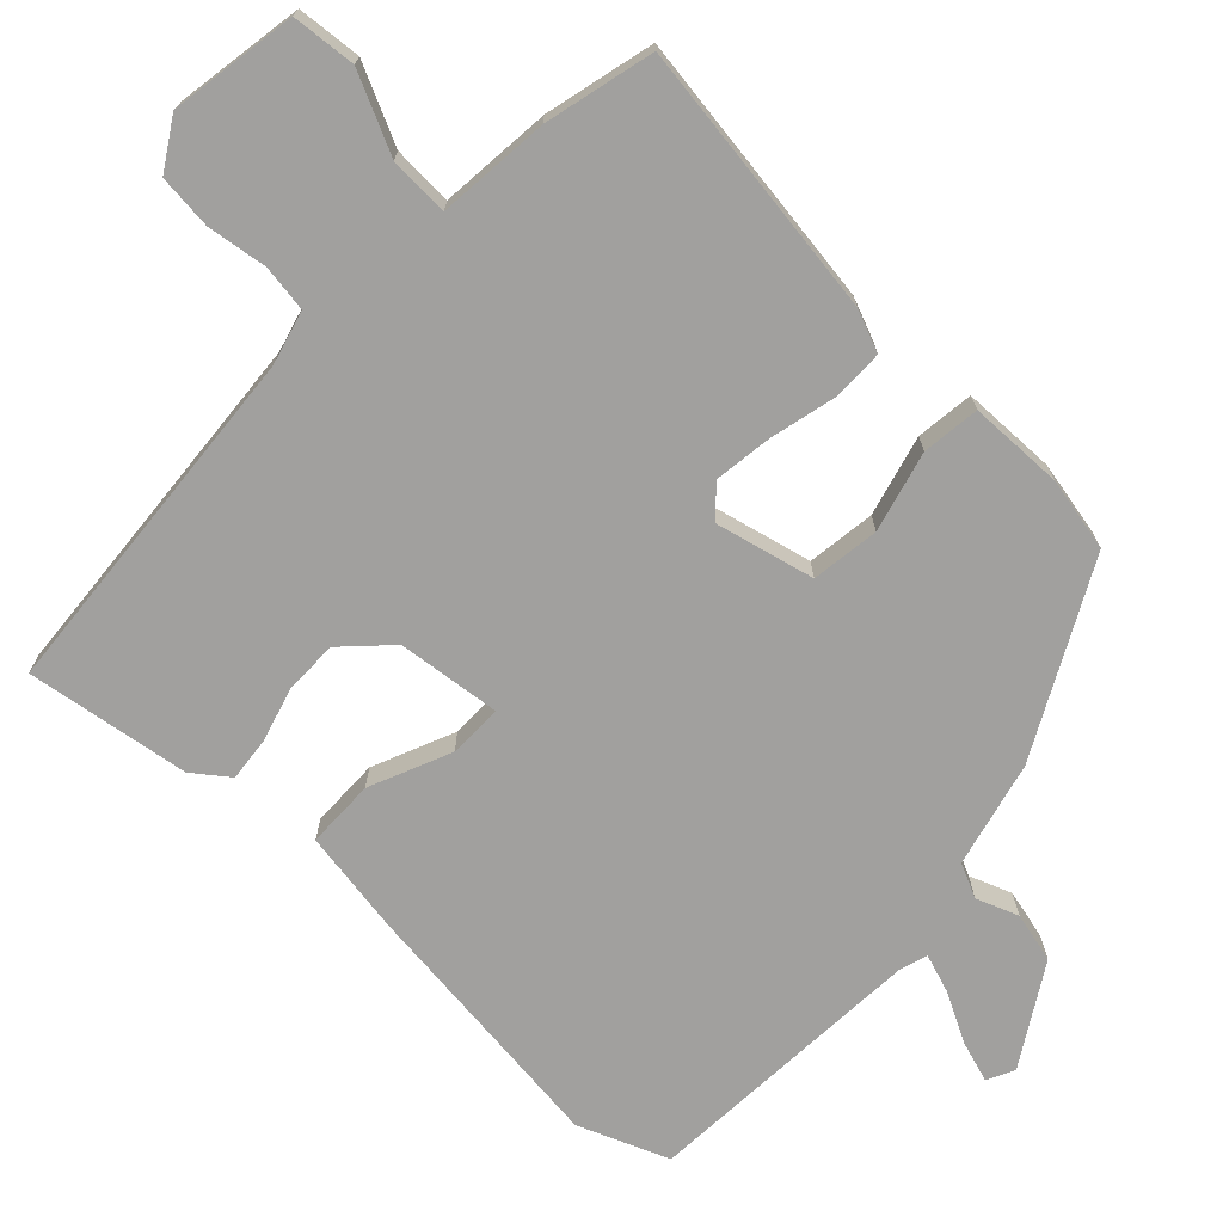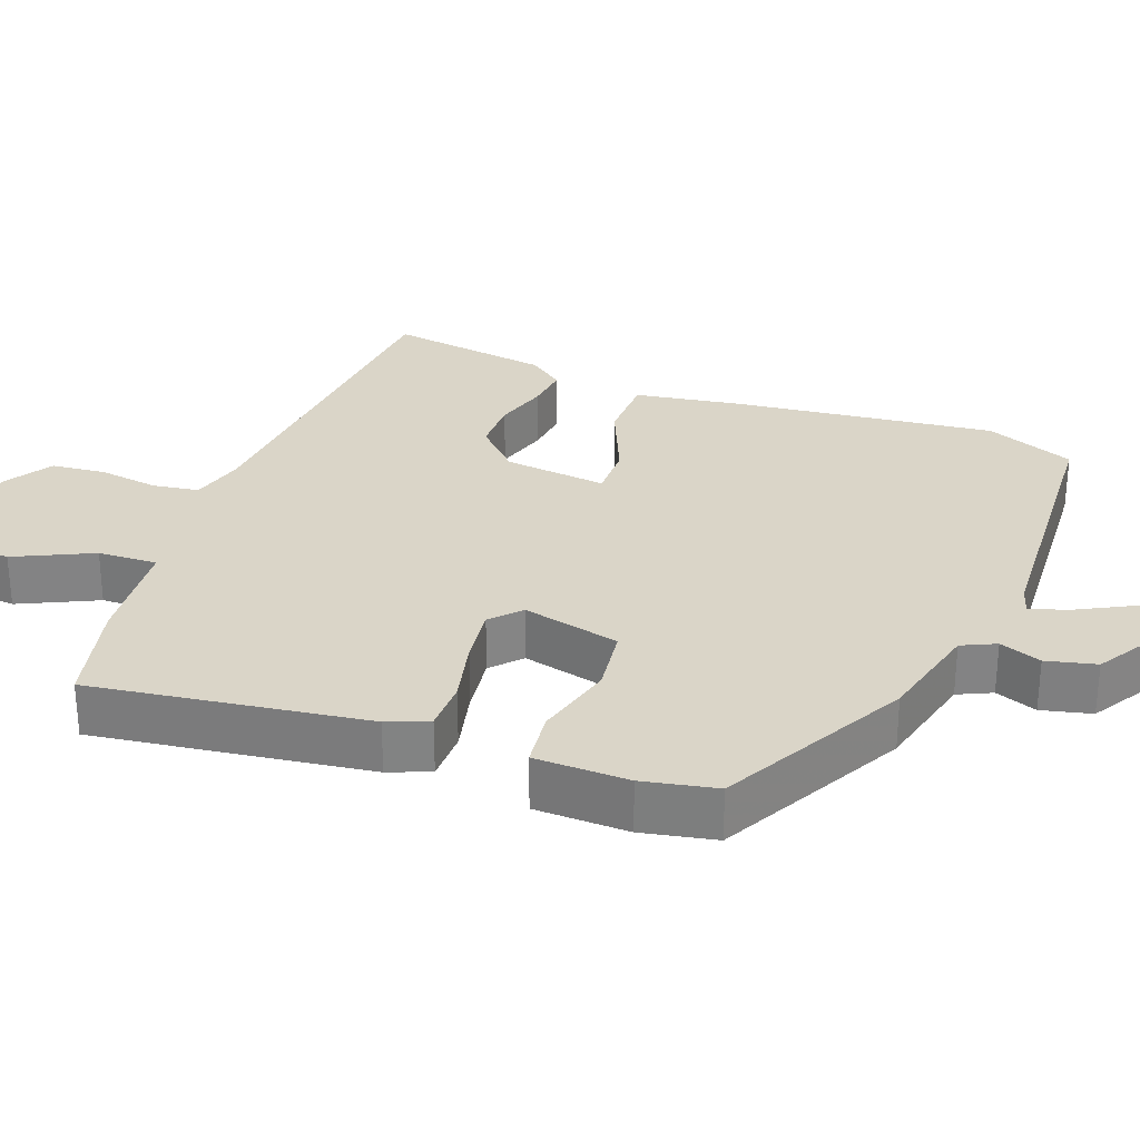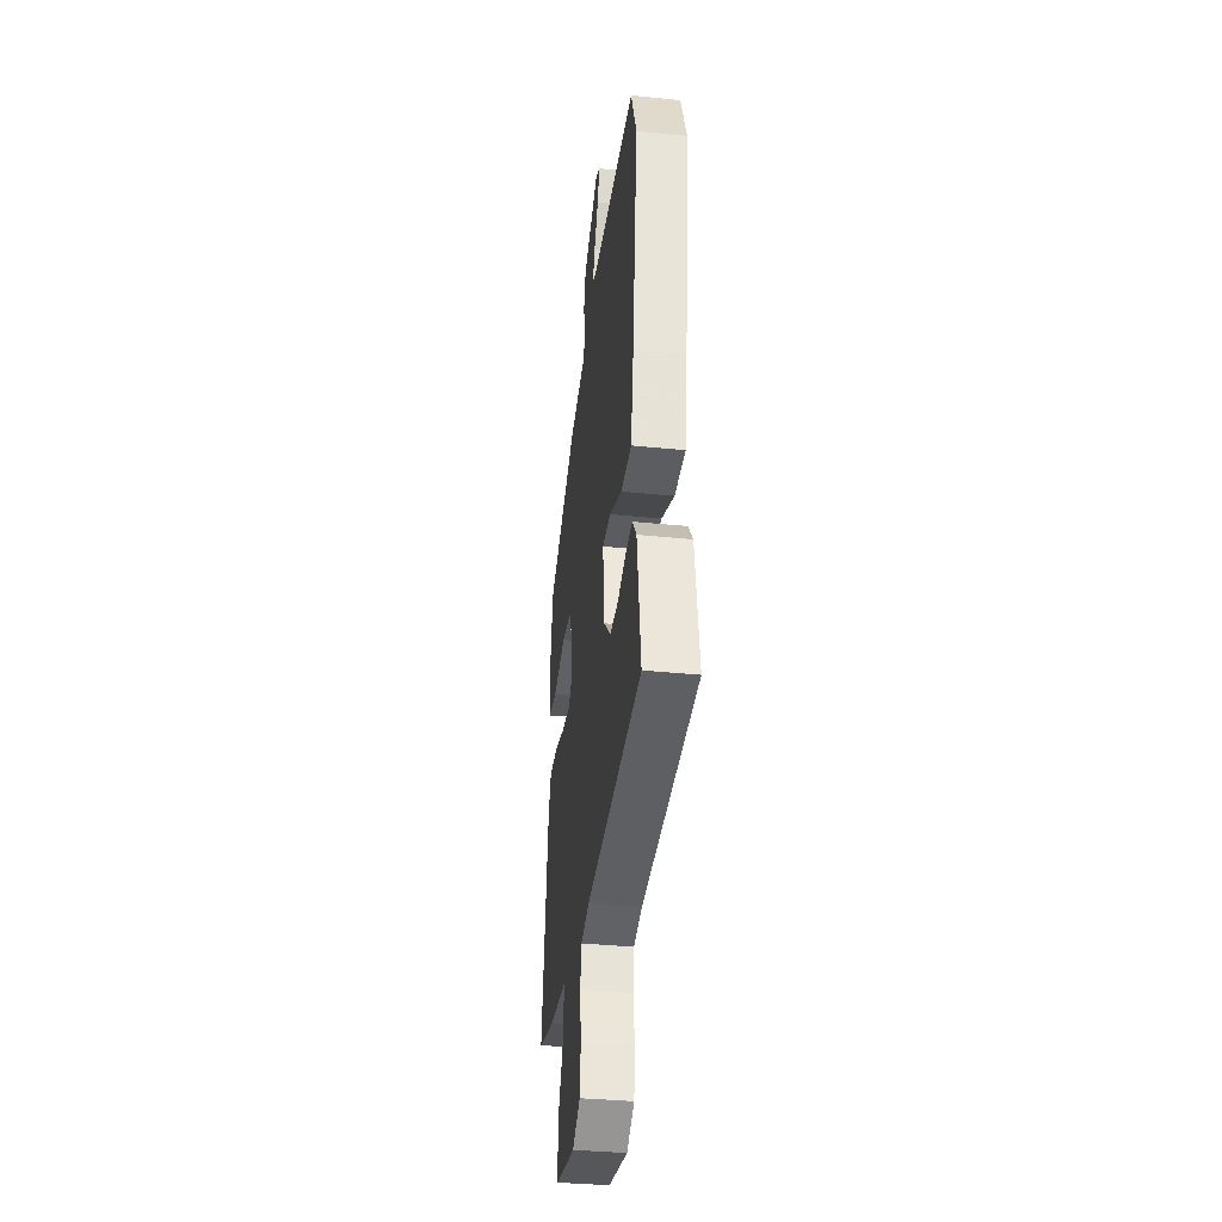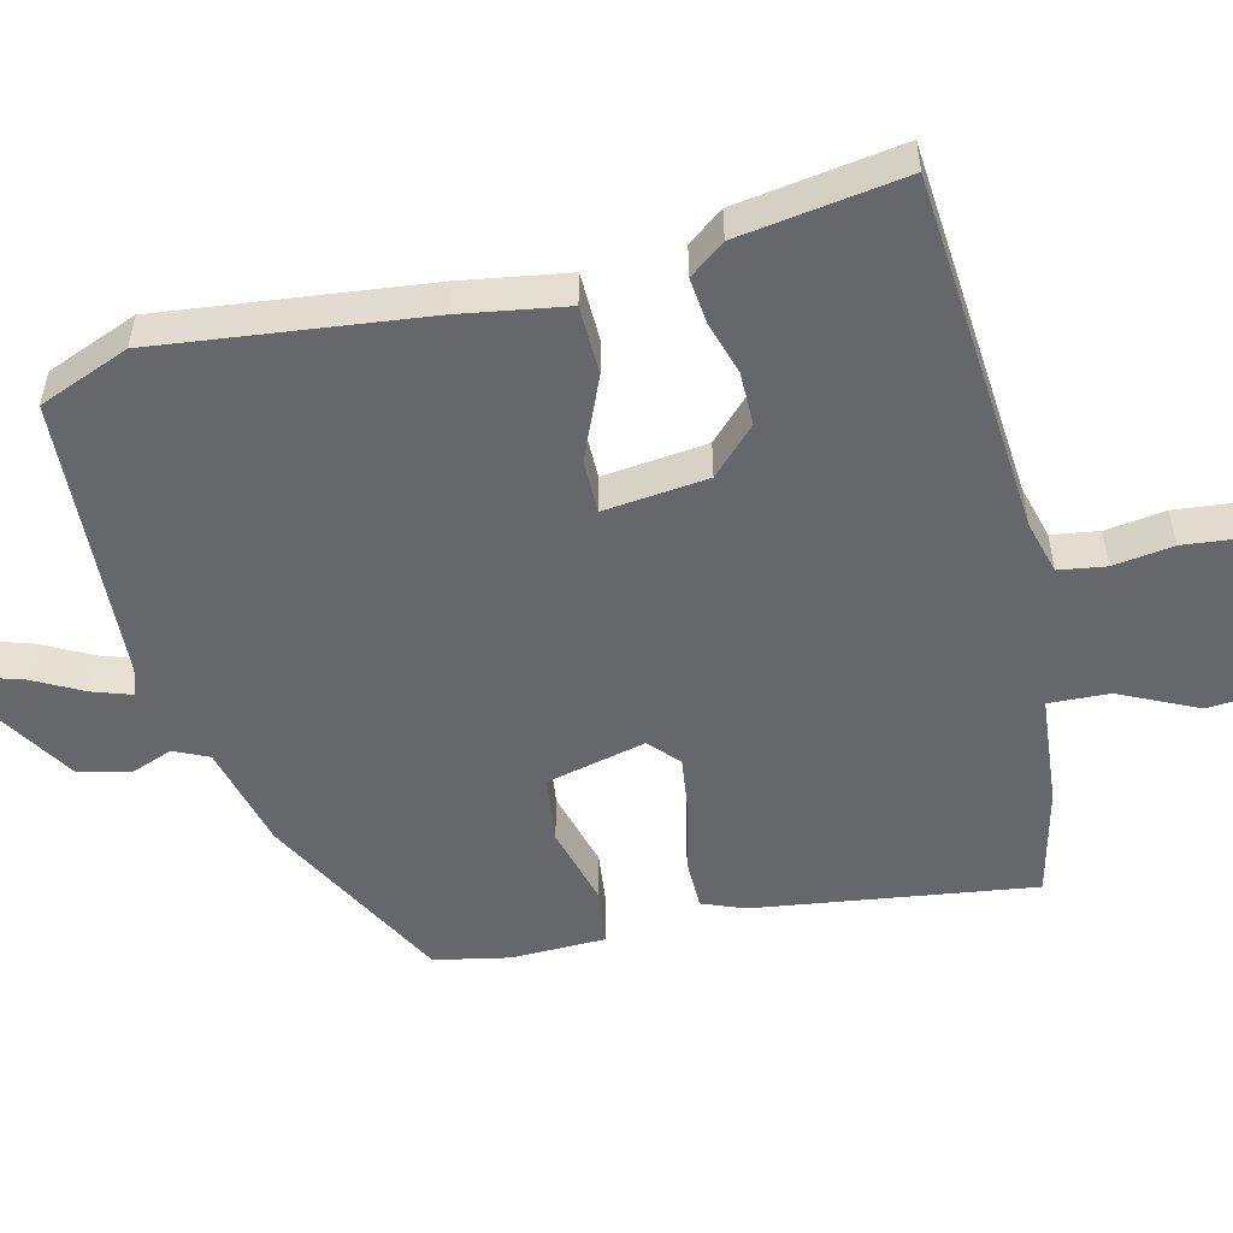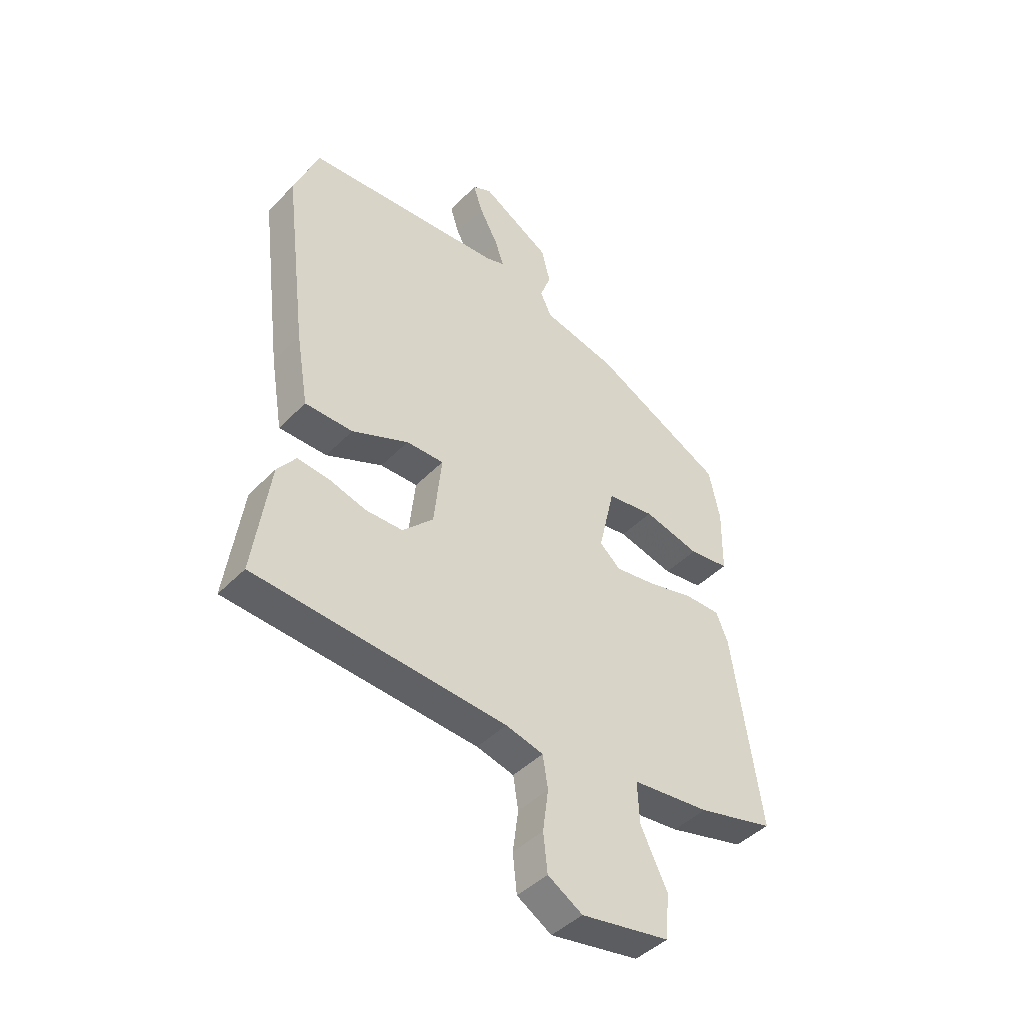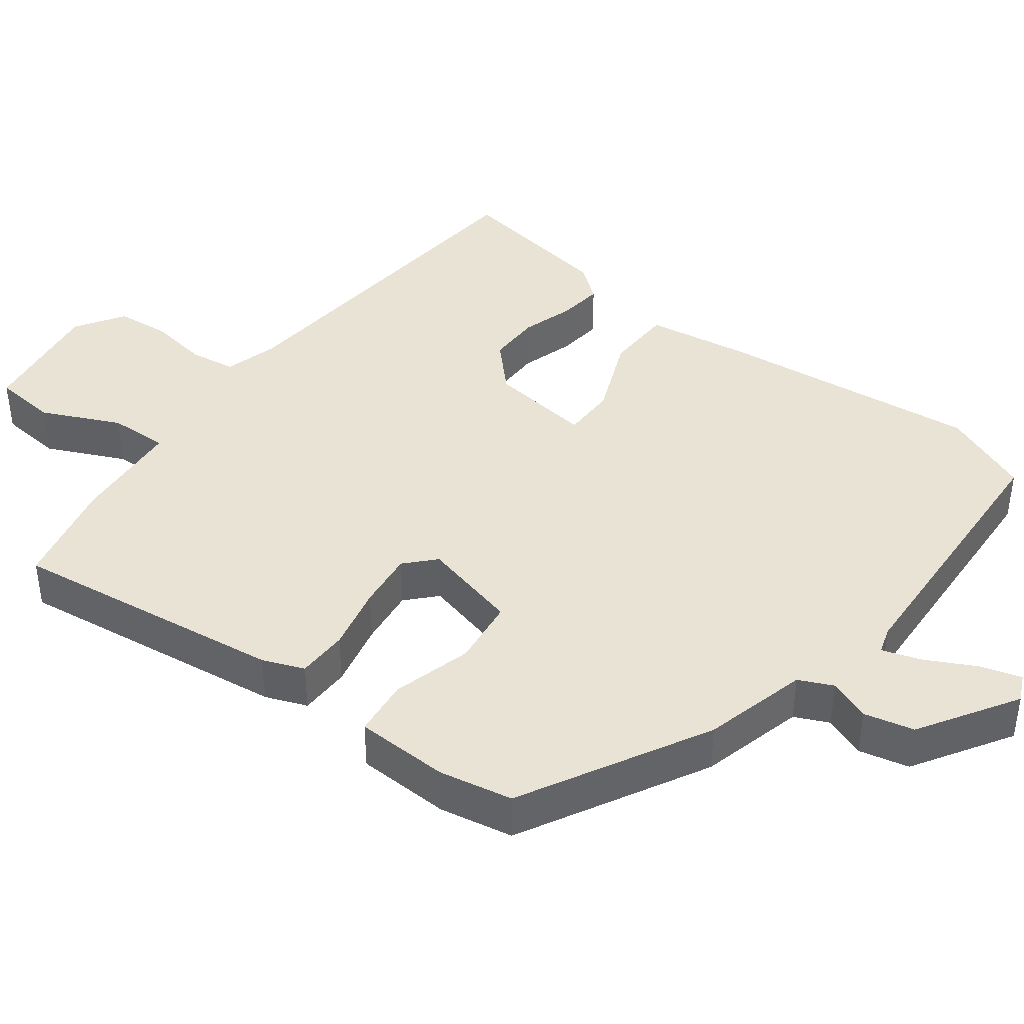
<metadata>
{"format":"obj","ext":"obj","renderer":"f3d","projection":"perspective","resolution":1024,"background":"white","views":[{"elev":-71.8,"azim":-133.1,"up":"+Y"},{"elev":29.2,"azim":-69.0,"up":"+Y"},{"elev":-35.9,"azim":82.4,"up":"+Z"},{"elev":-52.1,"azim":104.1,"up":"+Y"},{"elev":-43.9,"azim":139.8,"up":"+Z"},{"elev":41.1,"azim":-51.9,"up":"+Y"}]}
</metadata>
<code>
v 0.493 0.07 0.517
v 0.541 0.07 0.395
v 0.497 0.07 0.038
v 0.473 0.07 -0.104
v 0.38 0.07 -0.105
v 0.27 0.07 -0.057
v 0.197 0.07 -0.056
v 0.212 0.07 -0.196
v 0.272 0.07 -0.256
v 0.344 0.07 -0.257
v 0.417 0.07 -0.236
v 0.478 0.07 -0.23
v 0.514 0.07 -0.278
v 0.546 0.07 -0.5
v 0.058 0.07 -0.535
v -0.015 0.07 -0.554
v -0.025 0.07 -0.617
v -0.014 0.07 -0.698
v -0.022 0.07 -0.772
v -0.089 0.07 -0.813
v -0.261 0.07 -0.784
v -0.268 0.07 -0.697
v -0.217 0.07 -0.592
v -0.213 0.07 -0.511
v -0.364 0.07 -0.496
v -0.512 0.07 -0.459
v -0.457 0.07 -0.085
v -0.434 0.07 -0.029
v -0.364 0.07 -0.029
v -0.275 0.07 -0.051
v -0.196 0.07 -0.062
v -0.156 0.07 -0.026
v -0.187 0.07 0.108
v -0.279 0.07 0.121
v -0.388 0.07 0.093
v -0.466 0.07 0.103
v -0.468 0.07 0.231
v -0.447 0.07 0.331
v -0.191 0.07 0.463
v -0.048 0.07 0.497
v -0.026 0.07 0.543
v -0.047 0.07 0.6
v -0.03 0.07 0.668
v 0.104 0.07 0.748
v 0.141 0.07 0.73
v 0.123 0.07 0.674
v 0.087 0.07 0.607
v 0.069 0.07 0.555
v 0.106 0.07 0.543
v 0.493 0 0.517
v 0.541 0 0.395
v 0.497 0 0.038
v 0.473 0 -0.104
v 0.38 0 -0.105
v 0.27 0 -0.057
v 0.197 0 -0.056
v 0.212 0 -0.196
v 0.272 0 -0.256
v 0.344 0 -0.257
v 0.417 0 -0.236
v 0.478 0 -0.23
v 0.514 0 -0.278
v 0.546 0 -0.5
v 0.058 0 -0.535
v -0.015 0 -0.554
v -0.025 0 -0.617
v -0.014 0 -0.698
v -0.022 0 -0.772
v -0.089 0 -0.813
v -0.261 0 -0.784
v -0.268 0 -0.697
v -0.217 0 -0.592
v -0.213 0 -0.511
v -0.364 0 -0.496
v -0.512 0 -0.459
v -0.457 0 -0.085
v -0.434 0 -0.029
v -0.364 0 -0.029
v -0.275 0 -0.051
v -0.196 0 -0.062
v -0.156 0 -0.026
v -0.187 0 0.108
v -0.279 0 0.121
v -0.388 0 0.093
v -0.466 0 0.103
v -0.468 0 0.231
v -0.447 0 0.331
v -0.191 0 0.463
v -0.048 0 0.497
v -0.026 0 0.543
v -0.047 0 0.6
v -0.03 0 0.668
v 0.104 0 0.748
v 0.141 0 0.73
v 0.123 0 0.674
v 0.087 0 0.607
v 0.069 0 0.555
v 0.106 0 0.543
f 45 46 47
f 44 45 47
f 43 44 47
f 42 43 47
f 41 42 47
f 40 41 47 48
f 38 39 40
f 37 38 40
f 36 37 40
f 35 36 40
f 34 35 40
f 40 48 49
f 34 40 49
f 33 34 49
f 28 29 30
f 27 28 30
f 26 27 30
f 25 26 30
f 24 25 30
f 24 30 31
f 21 22 23
f 20 21 23
f 19 20 23
f 18 19 23
f 17 18 23
f 16 17 23 24
f 24 31 32
f 16 24 32
f 15 16 32
f 13 14 15
f 12 13 15
f 11 12 15
f 10 11 15
f 4 5 6
f 3 4 6
f 2 3 6
f 1 2 6
f 49 1 6
f 49 6 7
f 33 49 7 8
f 32 33 8 9
f 15 32 9
f 9 10 15
f 96 95 94
f 96 94 93
f 96 93 92
f 96 92 91
f 96 91 90
f 97 96 90 89
f 89 88 87
f 89 87 86
f 89 86 85
f 89 85 84
f 89 84 83
f 98 97 89
f 98 89 83
f 98 83 82
f 79 78 77
f 79 77 76
f 79 76 75
f 79 75 74
f 79 74 73
f 80 79 73
f 72 71 70
f 72 70 69
f 72 69 68
f 72 68 67
f 72 67 66
f 73 72 66 65
f 81 80 73
f 81 73 65
f 81 65 64
f 64 63 62
f 64 62 61
f 64 61 60
f 64 60 59
f 55 54 53
f 55 53 52
f 55 52 51
f 55 51 50
f 55 50 98
f 56 55 98
f 57 56 98 82
f 58 57 82 81
f 58 81 64
f 64 59 58
f 1 50 51 2
f 2 51 52 3
f 3 52 53 4
f 4 53 54 5
f 5 54 55 6
f 6 55 56 7
f 7 56 57 8
f 8 57 58 9
f 9 58 59 10
f 10 59 60 11
f 11 60 61 12
f 12 61 62 13
f 13 62 63 14
f 14 63 64 15
f 15 64 65 16
f 16 65 66 17
f 17 66 67 18
f 18 67 68 19
f 19 68 69 20
f 20 69 70 21
f 21 70 71 22
f 22 71 72 23
f 23 72 73 24
f 24 73 74 25
f 25 74 75 26
f 26 75 76 27
f 27 76 77 28
f 28 77 78 29
f 29 78 79 30
f 30 79 80 31
f 31 80 81 32
f 32 81 82 33
f 33 82 83 34
f 34 83 84 35
f 35 84 85 36
f 36 85 86 37
f 37 86 87 38
f 38 87 88 39
f 39 88 89 40
f 40 89 90 41
f 41 90 91 42
f 42 91 92 43
f 43 92 93 44
f 44 93 94 45
f 45 94 95 46
f 46 95 96 47
f 47 96 97 48
f 48 97 98 49
f 49 98 50 1

</code>
